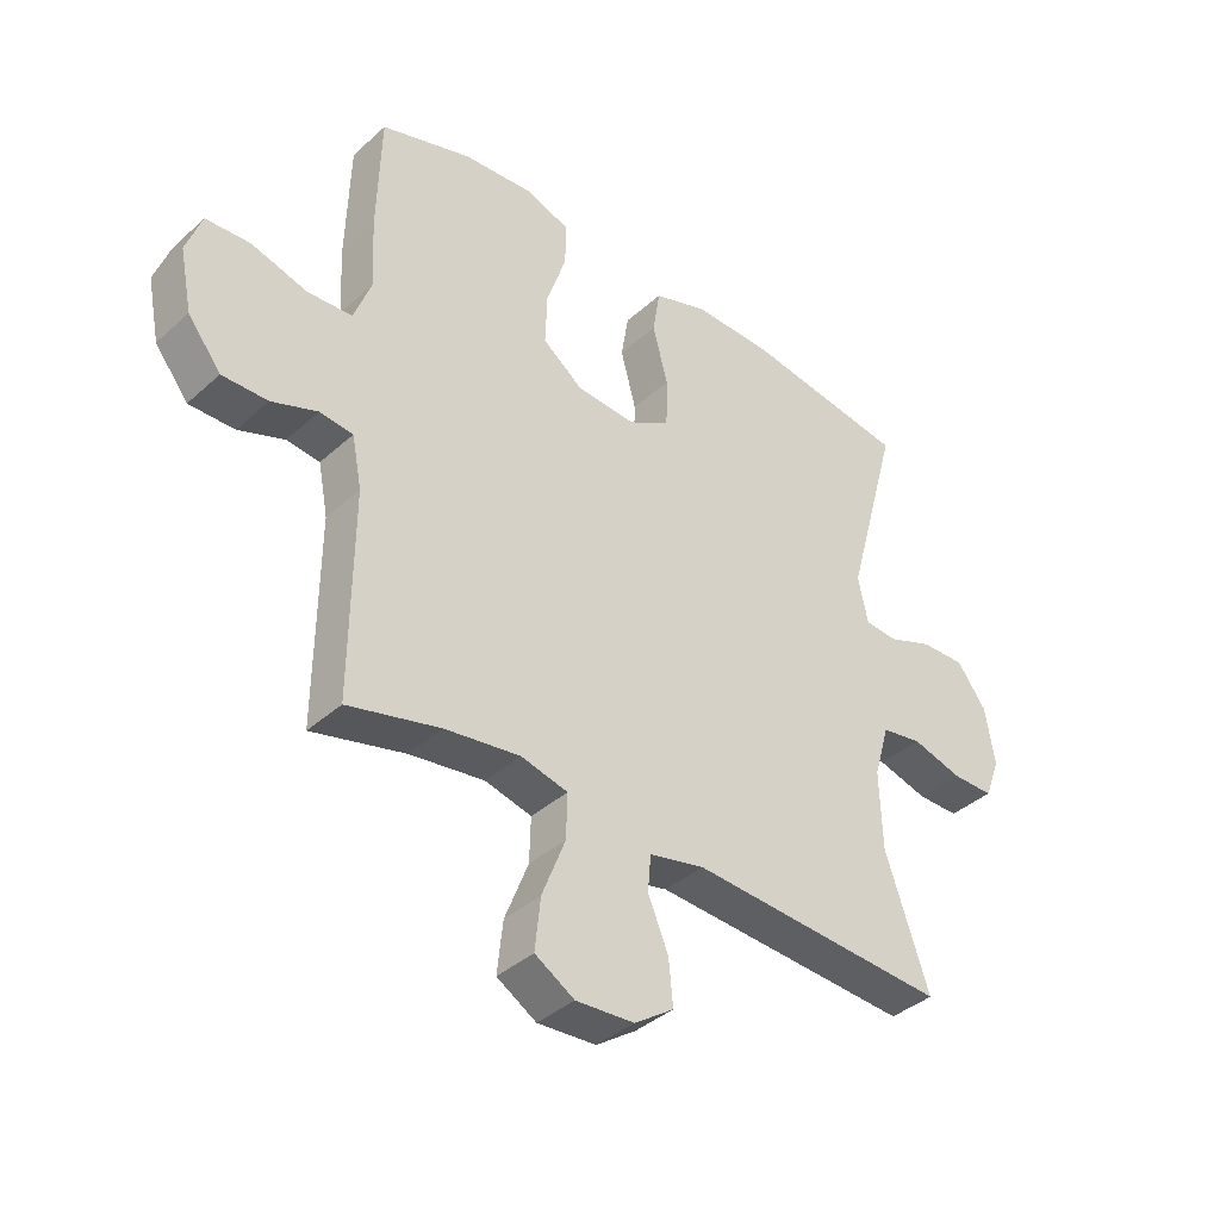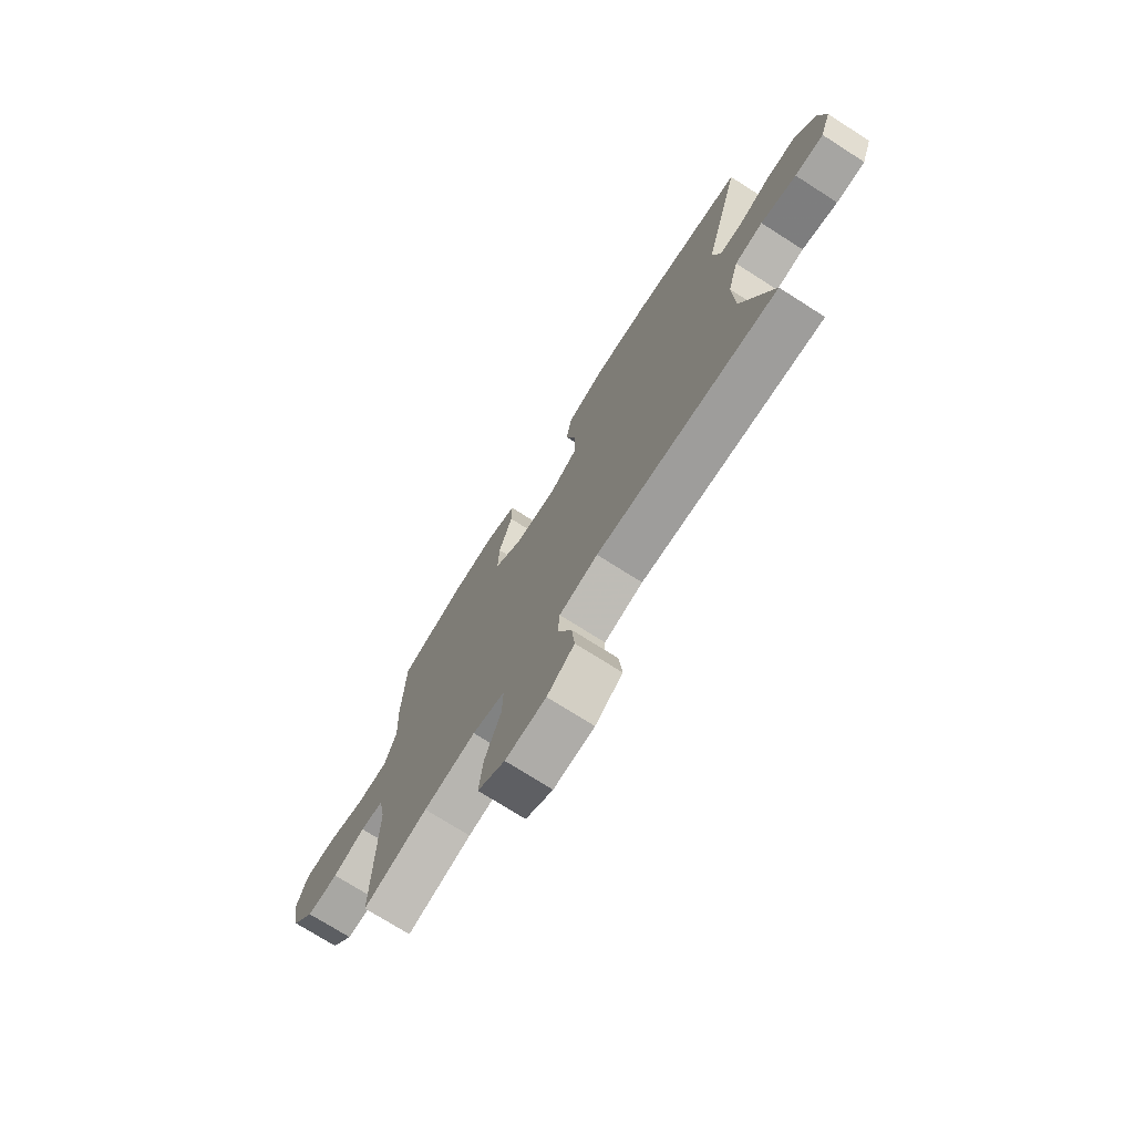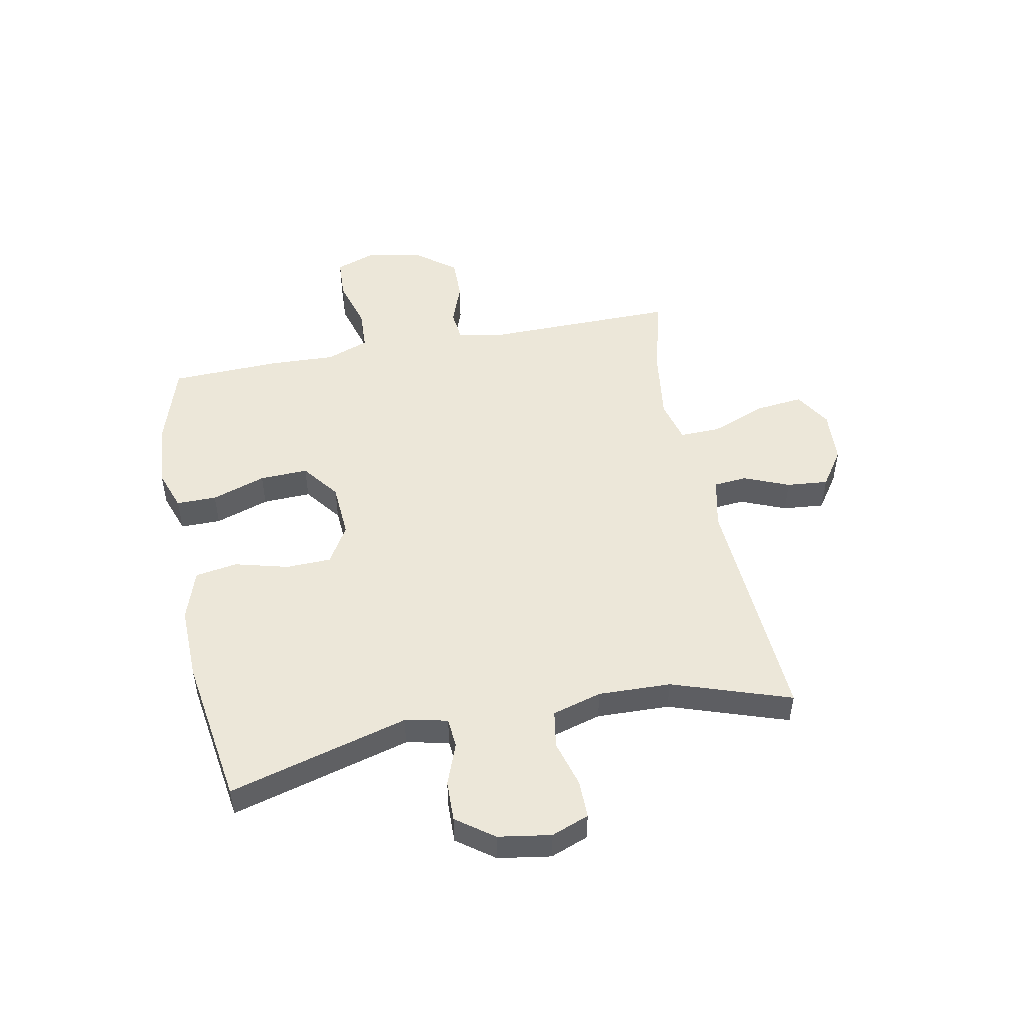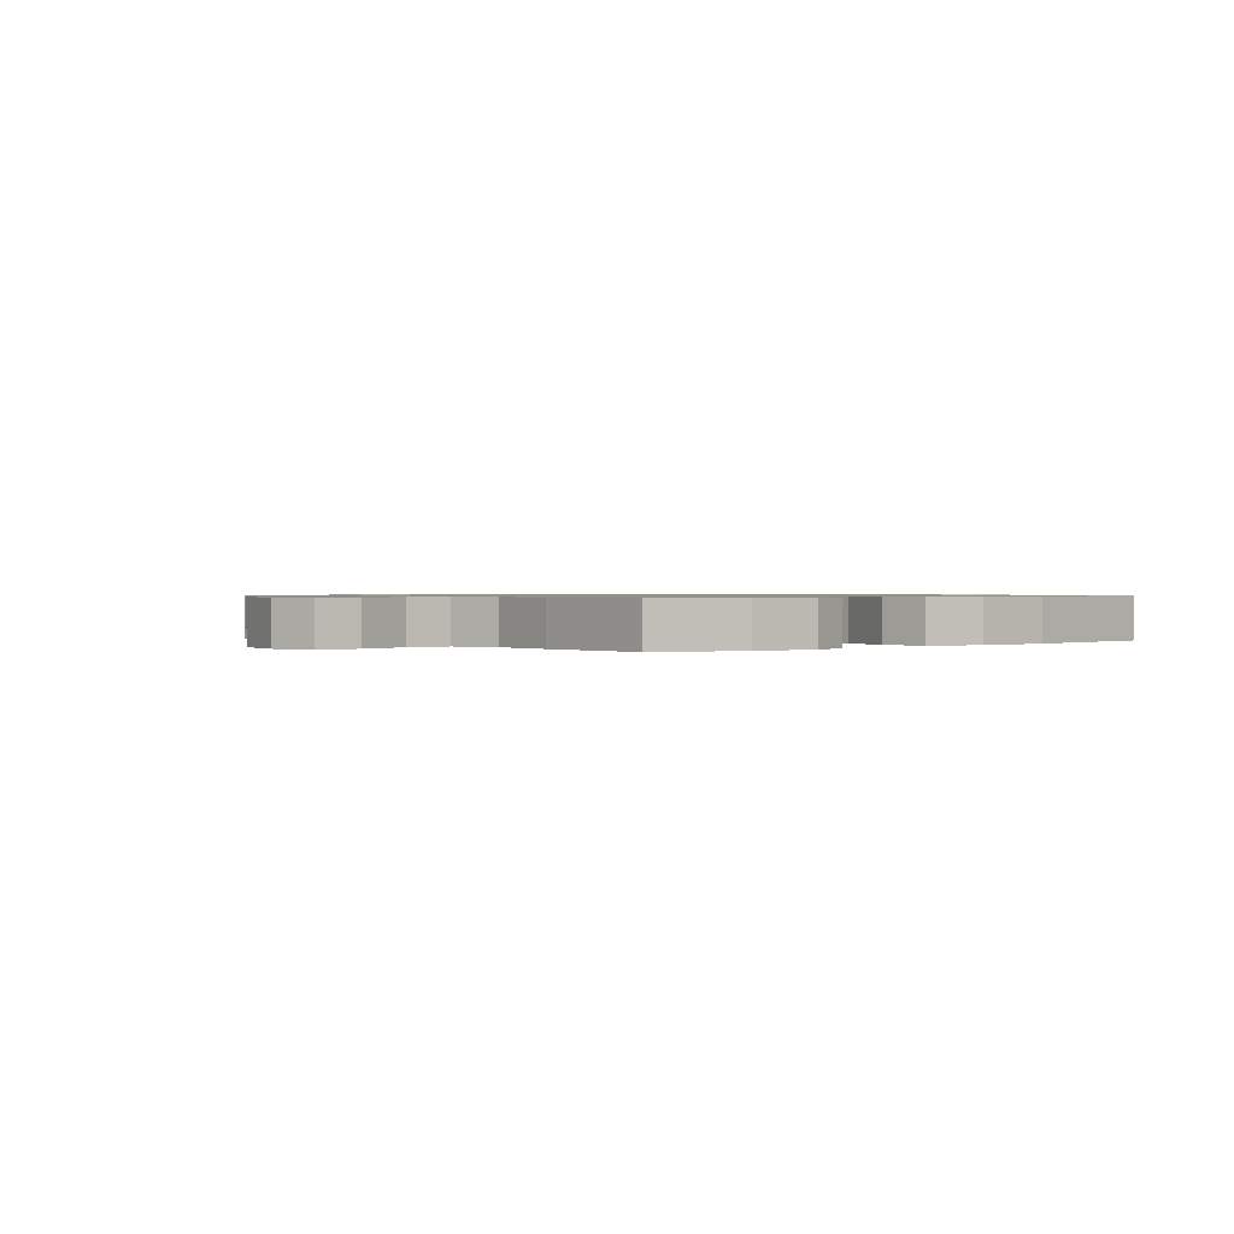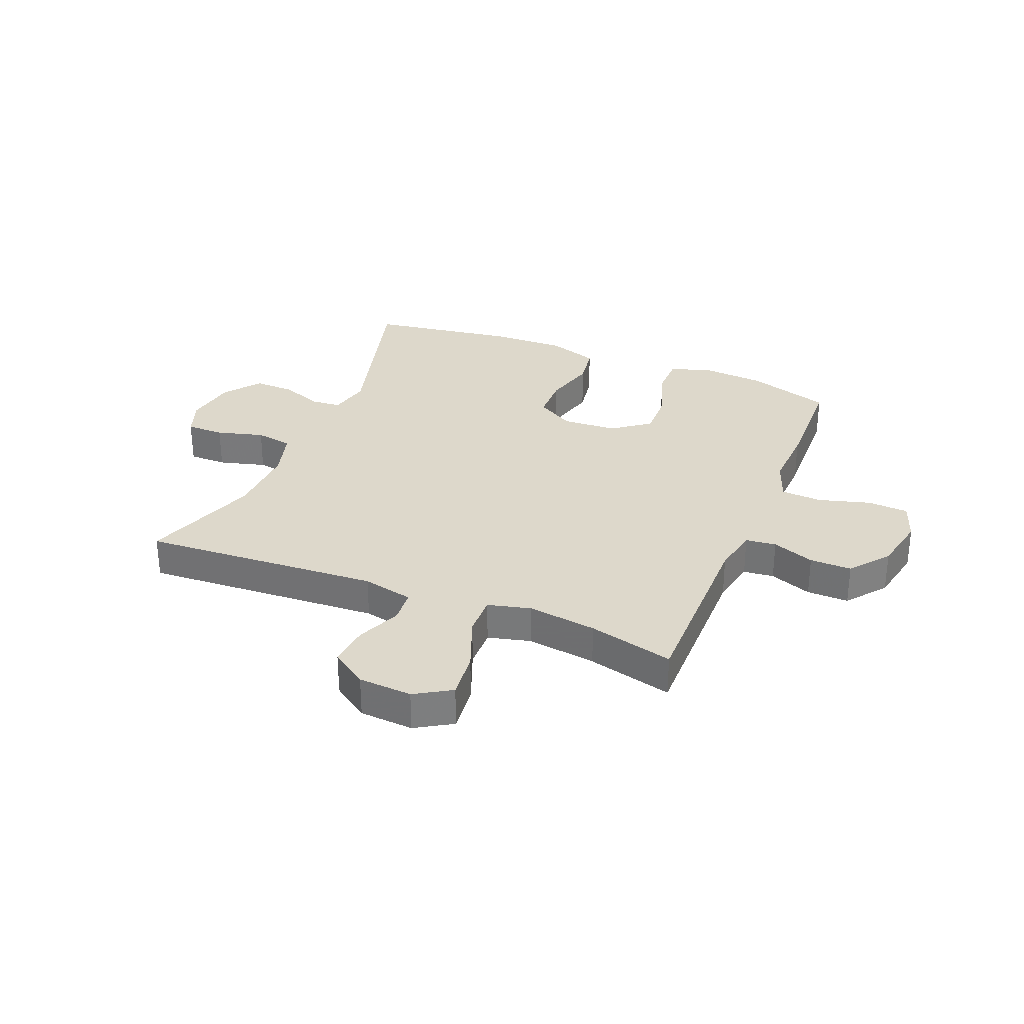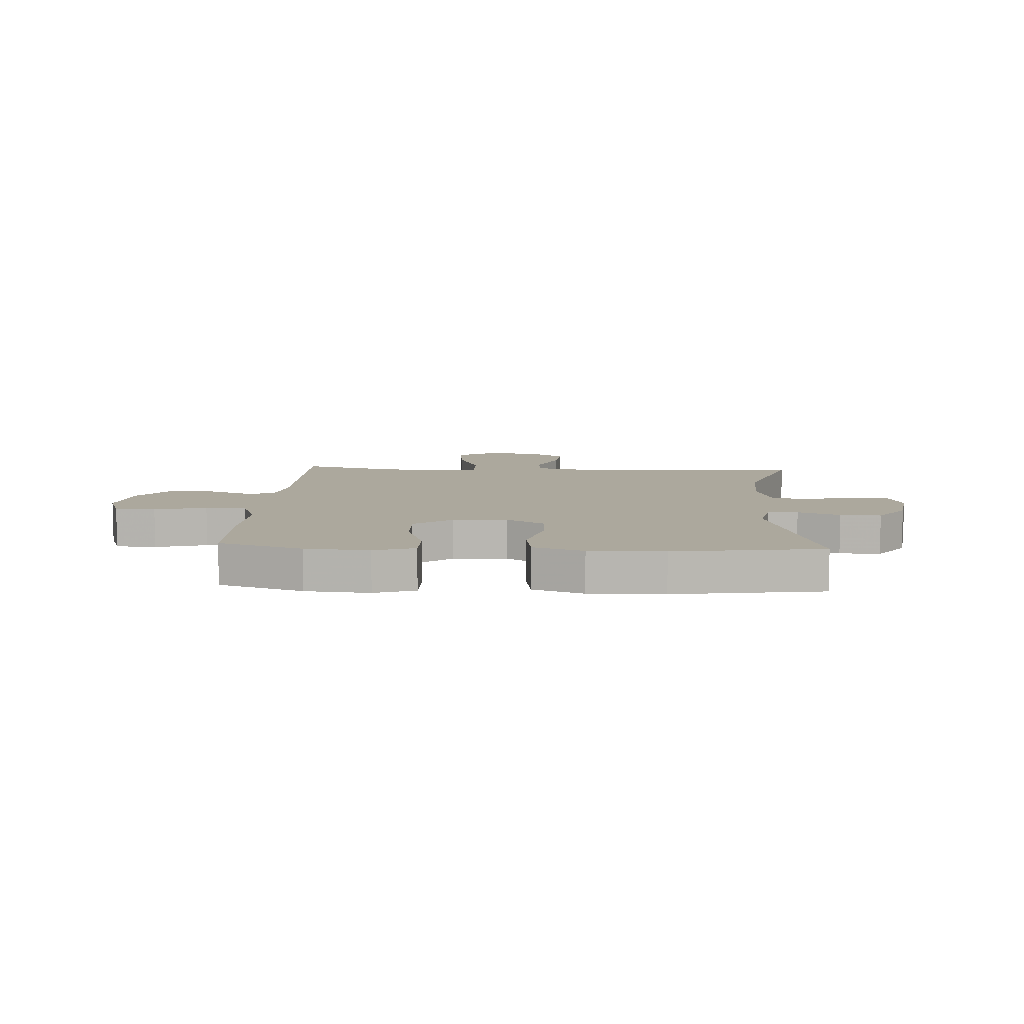
<metadata>
{"format":"obj","ext":"obj","renderer":"f3d","projection":"perspective","resolution":1024,"background":"white","views":[{"elev":-38.5,"azim":-41.6,"up":"+Z"},{"elev":-73.7,"azim":57.5,"up":"+Z"},{"elev":49.7,"azim":78.8,"up":"+Y"},{"elev":0.8,"azim":-39.4,"up":"+Y"},{"elev":31.1,"azim":-157.8,"up":"+Y"},{"elev":8.6,"azim":3.3,"up":"+Y"}]}
</metadata>
<code>
v -0.5 0.07 0.5
v -0.352 0.07 0.547
v -0.239 0.07 0.556
v -0.167 0.07 0.531
v -0.167 0.07 0.46
v -0.199 0.07 0.365
v -0.202 0.07 0.28
v -0.136 0.07 0.23
v -0.039 0.07 0.224
v 0.028 0.07 0.264
v 0.03 0.07 0.344
v 0.005 0.07 0.438
v 0.017 0.07 0.512
v 0.106 0.07 0.542
v 0.238 0.07 0.539
v 0.5 0.07 0.5
v 0.413 0.07 0.184
v 0.429 0.07 0.109
v 0.482 0.07 0.105
v 0.556 0.07 0.133
v 0.628 0.07 0.135
v 0.676 0.07 0.07
v 0.691 0.07 -0.023
v 0.666 0.07 -0.089
v 0.599 0.07 -0.089
v 0.516 0.07 -0.066
v 0.45 0.07 -0.077
v 0.425 0.07 -0.164
v 0.429 0.07 -0.292
v 0.5 0.07 -0.5
v 0.078 0.07 -0.475
v -0.012 0.07 -0.495
v -0.017 0.07 -0.554
v 0.016 0.07 -0.633
v 0.023 0.07 -0.706
v -0.041 0.07 -0.75
v -0.136 0.07 -0.756
v -0.2 0.07 -0.717
v -0.191 0.07 -0.633
v -0.153 0.07 -0.536
v -0.151 0.07 -0.464
v -0.227 0.07 -0.445
v -0.349 0.07 -0.462
v -0.5 0.07 -0.5
v -0.497 0.07 -0.166
v -0.513 0.07 -0.083
v -0.567 0.07 -0.077
v -0.642 0.07 -0.105
v -0.716 0.07 -0.106
v -0.77 0.07 -0.037
v -0.79 0.07 0.063
v -0.765 0.07 0.133
v -0.693 0.07 0.137
v -0.602 0.07 0.111
v -0.529 0.07 0.115
v -0.501 0.07 0.19
v -0.506 0.07 0.304
v -0.5 0 0.5
v -0.352 0 0.547
v -0.239 0 0.556
v -0.167 0 0.531
v -0.167 0 0.46
v -0.199 0 0.365
v -0.202 0 0.28
v -0.136 0 0.23
v -0.039 0 0.224
v 0.028 0 0.264
v 0.03 0 0.344
v 0.005 0 0.438
v 0.017 0 0.512
v 0.106 0 0.542
v 0.238 0 0.539
v 0.5 0 0.5
v 0.413 0 0.184
v 0.429 0 0.109
v 0.482 0 0.105
v 0.556 0 0.133
v 0.628 0 0.135
v 0.676 0 0.07
v 0.691 0 -0.023
v 0.666 0 -0.089
v 0.599 0 -0.089
v 0.516 0 -0.066
v 0.45 0 -0.077
v 0.425 0 -0.164
v 0.429 0 -0.292
v 0.5 0 -0.5
v 0.078 0 -0.475
v -0.012 0 -0.495
v -0.017 0 -0.554
v 0.016 0 -0.633
v 0.023 0 -0.706
v -0.041 0 -0.75
v -0.136 0 -0.756
v -0.2 0 -0.717
v -0.191 0 -0.633
v -0.153 0 -0.536
v -0.151 0 -0.464
v -0.227 0 -0.445
v -0.349 0 -0.462
v -0.5 0 -0.5
v -0.497 0 -0.166
v -0.513 0 -0.083
v -0.567 0 -0.077
v -0.642 0 -0.105
v -0.716 0 -0.106
v -0.77 0 -0.037
v -0.79 0 0.063
v -0.765 0 0.133
v -0.693 0 0.137
v -0.602 0 0.111
v -0.529 0 0.115
v -0.501 0 0.19
v -0.506 0 0.304
f 4 5 6
f 3 4 6
f 2 3 6
f 1 2 6
f 57 1 6
f 56 57 6
f 55 56 6 7
f 52 53 54
f 51 52 54
f 50 51 54
f 49 50 54
f 48 49 54
f 47 48 54
f 46 47 54 55
f 55 7 8
f 46 55 8
f 45 46 8
f 45 8 9
f 44 45 9
f 43 44 9
f 38 39 40
f 37 38 40
f 36 37 40
f 35 36 40
f 34 35 40
f 33 34 40
f 32 33 40 41
f 31 32 41 42
f 29 30 31 42
f 24 25 26
f 23 24 26
f 22 23 26
f 21 22 26
f 20 21 26
f 19 20 26
f 18 19 26 27
f 17 18 27 28
f 15 16 17
f 14 15 17
f 13 14 17
f 12 13 17
f 11 12 17
f 17 28 29
f 11 17 29
f 10 11 29
f 29 42 43
f 10 29 43
f 9 10 43
f 63 62 61
f 63 61 60
f 63 60 59
f 63 59 58
f 63 58 114
f 63 114 113
f 64 63 113 112
f 111 110 109
f 111 109 108
f 111 108 107
f 111 107 106
f 111 106 105
f 111 105 104
f 112 111 104 103
f 65 64 112
f 65 112 103
f 65 103 102
f 66 65 102
f 66 102 101
f 66 101 100
f 97 96 95
f 97 95 94
f 97 94 93
f 97 93 92
f 97 92 91
f 97 91 90
f 98 97 90 89
f 99 98 89 88
f 99 88 87 86
f 83 82 81
f 83 81 80
f 83 80 79
f 83 79 78
f 83 78 77
f 83 77 76
f 84 83 76 75
f 85 84 75 74
f 74 73 72
f 74 72 71
f 74 71 70
f 74 70 69
f 74 69 68
f 86 85 74
f 86 74 68
f 86 68 67
f 100 99 86
f 100 86 67
f 100 67 66
f 1 58 59 2
f 2 59 60 3
f 3 60 61 4
f 4 61 62 5
f 5 62 63 6
f 6 63 64 7
f 7 64 65 8
f 8 65 66 9
f 9 66 67 10
f 10 67 68 11
f 11 68 69 12
f 12 69 70 13
f 13 70 71 14
f 14 71 72 15
f 15 72 73 16
f 16 73 74 17
f 17 74 75 18
f 18 75 76 19
f 19 76 77 20
f 20 77 78 21
f 21 78 79 22
f 22 79 80 23
f 23 80 81 24
f 24 81 82 25
f 25 82 83 26
f 26 83 84 27
f 27 84 85 28
f 28 85 86 29
f 29 86 87 30
f 30 87 88 31
f 31 88 89 32
f 32 89 90 33
f 33 90 91 34
f 34 91 92 35
f 35 92 93 36
f 36 93 94 37
f 37 94 95 38
f 38 95 96 39
f 39 96 97 40
f 40 97 98 41
f 41 98 99 42
f 42 99 100 43
f 43 100 101 44
f 44 101 102 45
f 45 102 103 46
f 46 103 104 47
f 47 104 105 48
f 48 105 106 49
f 49 106 107 50
f 50 107 108 51
f 51 108 109 52
f 52 109 110 53
f 53 110 111 54
f 54 111 112 55
f 55 112 113 56
f 56 113 114 57
f 57 114 58 1

</code>
